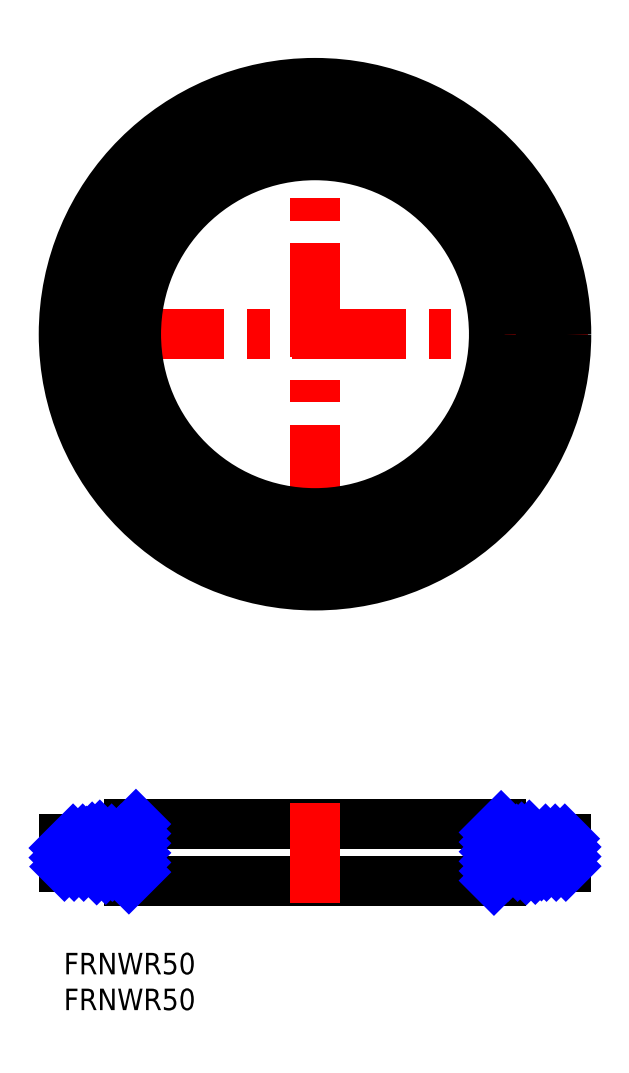
<metadata>
{"format":"dxf","ext":"dxf","renderer":"ezdxf+matplotlib","layout":"modelspace","background":"white","min_lineweight":24,"dpi":150}
</metadata>
<code>
0
SECTION
2
ENTITIES
0
INSERT
8
MSM_CONTINUOUS
2
*U10
10
0
20
0
30
0
0
INSERT
8
MSM_CONTINUOUS
2
*U11
10
0
20
0
30
0
0
LINE
8
MSM_CONTINUOUS
10
9.1
20
10
30
0
11
61.1
21
10
31
0
0
LINE
8
MSM_CONTINUOUS
10
60.1
20
10
30
0
11
60.1
21
18
31
0
0
LINE
8
MSM_CONTINUOUS
10
61.1
20
18
30
0
11
9.1
21
18
31
0
0
LINE
8
MSM_CONTINUOUS
10
10.1
20
18
30
0
11
10.1
21
10
31
0
0
LINE
8
MSM_CONTINUOUS
10
9.1
20
18
30
0
11
9.1
21
15.95
31
0
0
LINE
8
MSM_CONTINUOUS
10
9.1
20
15.95
30
0
11
6.664
21
15.95
31
0
0
LINE
8
MSM_CONTINUOUS
10
9.1
20
12.05
30
0
11
6.664
21
12.05
31
0
0
LINE
8
MSM_CONTINUOUS
10
9.1
20
12.05
30
0
11
9.1
21
10
31
0
0
LINE
8
MSM_CONTINUOUS
10
61.1
20
12.05
30
0
11
61.1
21
10
31
0
0
LINE
8
MSM_CONTINUOUS
10
61.1
20
18
30
0
11
61.1
21
15.95
31
0
0
LINE
8
MSM_CONTINUOUS
10
61.1
20
15.95
30
0
11
63.54
21
15.95
31
0
0
LINE
8
MSM_CONTINUOUS
10
61.1
20
12.05
30
0
11
63.54
21
12.05
31
0
0
LINE
8
MSM_CENTER
10
35.1
20
21
30
0
11
35.1
21
7
31
0
0
CIRCLE
8
MSM_CONTINUOUS
10
5.1
20
14
30
0
40
2.5
0
CIRCLE
8
MSM_CONTINUOUS
10
65.1
20
14
30
0
40
2.5
0
LINE
8
MSM_CENTER
10
5.1
20
17.5
30
0
11
5.1
21
10.5
31
0
0
LINE
8
MSM_CENTER
10
1.6
20
14
30
0
11
8.6
21
14
31
0
0
LINE
8
MSM_CENTER
10
65.1
20
17.5
30
0
11
65.1
21
10.5
31
0
0
LINE
8
MSM_CENTER
10
68.6
20
14
30
0
11
61.6
21
14
31
0
0
LINE
8
MSM_CENTER
10
35.1
20
124.5
30
0
11
35.1
21
48.33
31
0
0
LINE
8
MSM_CENTER
10
73.2
20
86.43
30
0
11
-3
21
86.43
31
0
0
CIRCLE
8
MSM_CONTINUOUS
10
35.1
20
86.43
30
0
40
26
0
CIRCLE
8
MSM_CONTINUOUS
10
35.1
20
86.43
30
0
40
28.44
0
CIRCLE
8
MSM_CENTER
10
35.1
20
86.43
30
0
40
30
0
CIRCLE
8
MSM_CONTINUOUS
10
35.1
20
86.43
30
0
40
31.55
0
CIRCLE
8
MSM_CONTINUOUS
10
35.1
20
86.43
30
0
40
25
0
CIRCLE
8
MSM_CONTINUOUS
10
35.1
20
86.43
30
0
40
35.1
0
LINE
8
MSM_CONTINUOUS
10
1.137e-13
20
15.95
30
0
11
1.137e-13
21
12.05
31
0
0
LINE
8
MSM_CONTINUOUS
10
70.2
20
15.95
30
0
11
70.2
21
12.05
31
0
0
LINE
8
MSM_CONTINUOUS
10
1.137e-13
20
15.95
30
0
11
3.546
21
15.95
31
0
0
LINE
8
MSM_CONTINUOUS
10
1.137e-13
20
12.05
30
0
11
3.546
21
12.05
31
0
0
LINE
8
MSM_CONTINUOUS
10
66.66
20
15.95
30
0
11
70.2
21
15.95
31
0
0
LINE
8
MSM_CONTINUOUS
10
70.2
20
12.05
30
0
11
66.66
21
12.05
31
0
0
LINE
8
MSM_NARROW
10
1.137e-13
20
14.65
30
0
11
1.301
21
15.95
31
0
0
LINE
8
MSM_NARROW
10
1.137e-13
20
13.3
30
0
11
2.648
21
15.95
31
0
0
LINE
8
MSM_NARROW
10
0.09496
20
12.05
30
0
11
2.683
21
14.64
31
0
0
LINE
8
MSM_NARROW
10
1.442
20
12.05
30
0
11
2.698
21
13.31
31
0
0
LINE
8
MSM_NARROW
10
2.789
20
12.05
30
0
11
3.161
21
12.42
31
0
0
LINE
8
MSM_NARROW
10
6.678
20
15.94
30
0
11
6.689
21
15.95
31
0
0
LINE
8
MSM_NARROW
10
7.291
20
15.2
30
0
11
8.036
21
15.95
31
0
0
LINE
8
MSM_NARROW
10
9.1
20
17.01
30
0
11
10.09
21
18
31
0
0
LINE
8
MSM_NARROW
10
7.595
20
14.16
30
0
11
10.1
21
16.67
31
0
0
LINE
8
MSM_NARROW
10
6.83
20
12.05
30
0
11
10.1
21
15.32
31
0
0
LINE
8
MSM_NARROW
10
8.177
20
12.05
30
0
11
10.1
21
13.97
31
0
0
LINE
8
MSM_NARROW
10
9.1
20
11.63
30
0
11
10.1
21
12.63
31
0
0
LINE
8
MSM_NARROW
10
9.1
20
10.28
30
0
11
10.1
21
11.28
31
0
0
LINE
8
MSM_NARROW
10
60.1
20
16.83
30
0
11
61.1
21
17.83
31
0
0
LINE
8
MSM_NARROW
10
60.1
20
15.48
30
0
11
61.1
21
16.48
31
0
0
LINE
8
MSM_NARROW
10
60.1
20
14.13
30
0
11
61.92
21
15.95
31
0
0
LINE
8
MSM_NARROW
10
60.1
20
12.79
30
0
11
63.26
21
15.95
31
0
0
LINE
8
MSM_NARROW
10
60.1
20
11.44
30
0
11
62.6
21
13.94
31
0
0
LINE
8
MSM_NARROW
10
60.1
20
10.09
30
0
11
61.1
21
11.09
31
0
0
LINE
8
MSM_NARROW
10
62.06
20
12.05
30
0
11
62.87
21
12.86
31
0
0
LINE
8
MSM_NARROW
10
63.41
20
12.05
30
0
11
63.46
21
12.11
31
0
0
LINE
8
MSM_NARROW
10
66.99
20
15.64
30
0
11
67.31
21
15.95
31
0
0
LINE
8
MSM_NARROW
10
67.48
20
14.77
30
0
11
68.65
21
15.95
31
0
0
LINE
8
MSM_NARROW
10
67.55
20
13.5
30
0
11
70
21
15.95
31
0
0
LINE
8
MSM_NARROW
10
67.45
20
12.05
30
0
11
70.2
21
14.8
31
0
0
LINE
8
MSM_NARROW
10
68.79
20
12.05
30
0
11
70.2
21
13.46
31
0
0
LINE
8
MSM_NARROW
10
70.14
20
12.05
30
0
11
70.2
21
12.11
31
0
0
LINE
8
MSM_NARROW
10
65.04
20
16.5
30
0
11
67.6
21
13.94
31
0
0
LINE
8
MSM_NARROW
10
63.96
20
16.23
30
0
11
67.33
21
12.86
31
0
0
LINE
8
MSM_NARROW
10
63.21
20
15.64
30
0
11
66.74
21
12.11
31
0
0
LINE
8
MSM_NARROW
10
62.72
20
14.77
30
0
11
65.87
21
11.62
31
0
0
LINE
8
MSM_NARROW
10
62.65
20
13.5
30
0
11
64.6
21
11.55
31
0
0
LINE
8
MSM_NARROW
10
5.039
20
16.5
30
0
11
7.599
21
13.94
31
0
0
LINE
8
MSM_NARROW
10
3.964
20
16.23
30
0
11
7.327
21
12.86
31
0
0
LINE
8
MSM_NARROW
10
3.209
20
15.64
30
0
11
6.735
21
12.11
31
0
0
LINE
8
MSM_NARROW
10
2.723
20
14.77
30
0
11
5.874
21
11.62
31
0
0
LINE
8
MSM_NARROW
10
2.651
20
13.5
30
0
11
4.6
21
11.55
31
0
0
VIEWPORT
8
0
10
143.6
20
100.1
30
0
40
595.5
41
222.2
68
     1
69
     1
0
VIEWPORT
8
MSM_CONTINUOUS
10
143.6
20
100.1
30
0
40
229.8
41
160.2
68
     2
69
     2
0
ENDSEC
0
EOF

</code>
